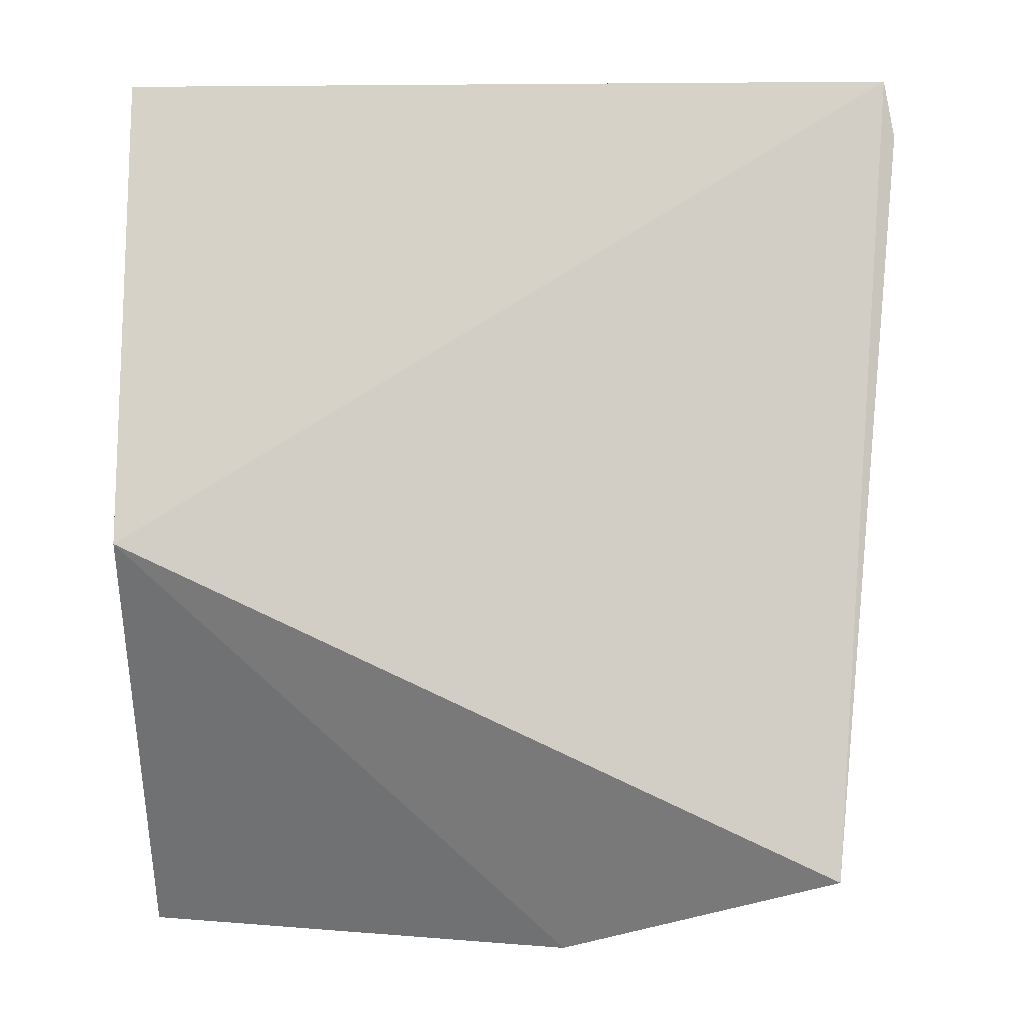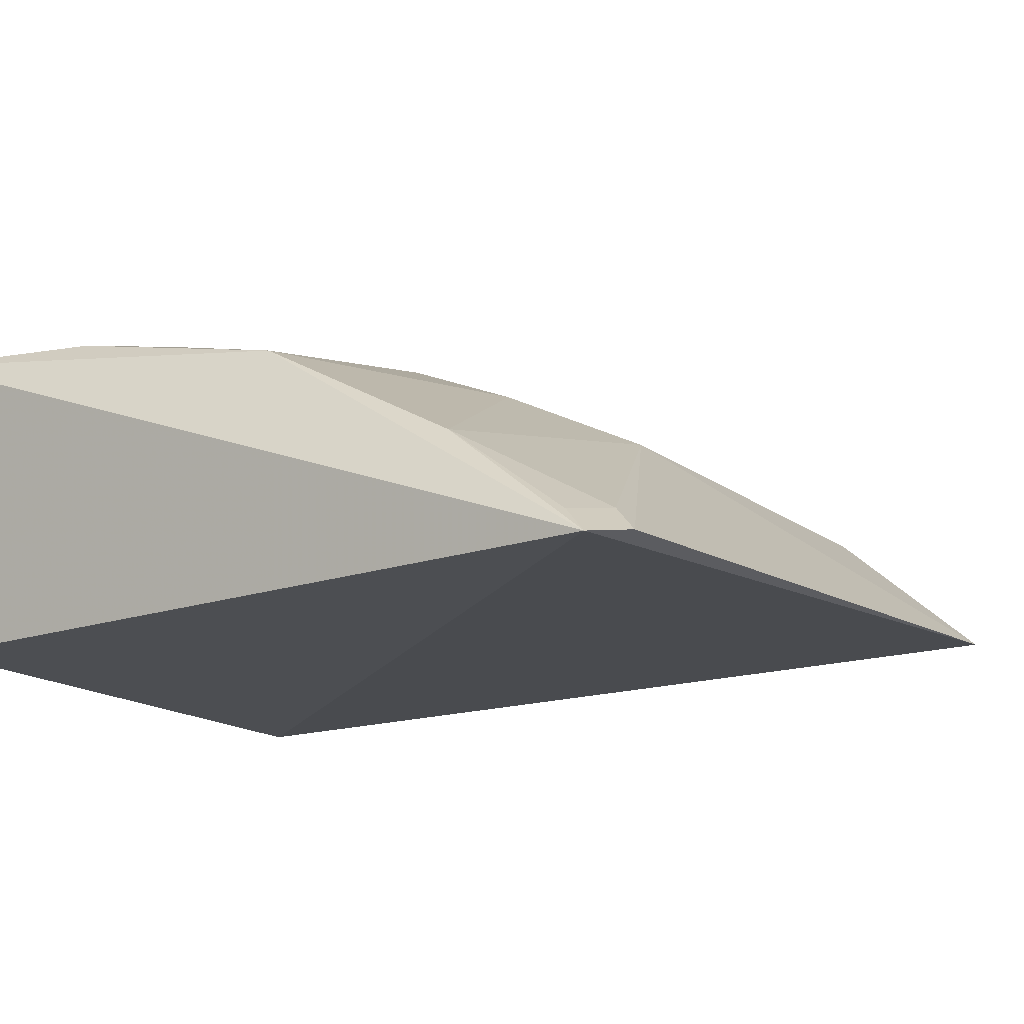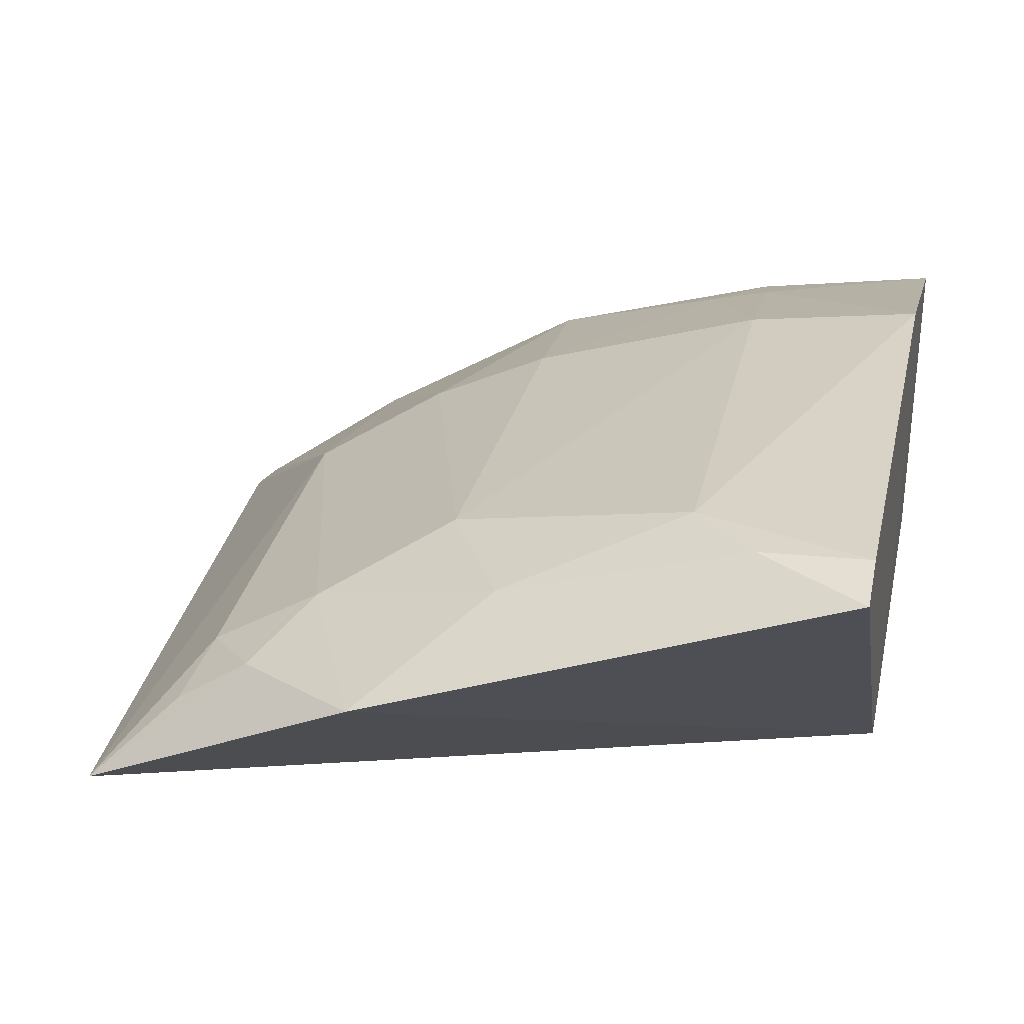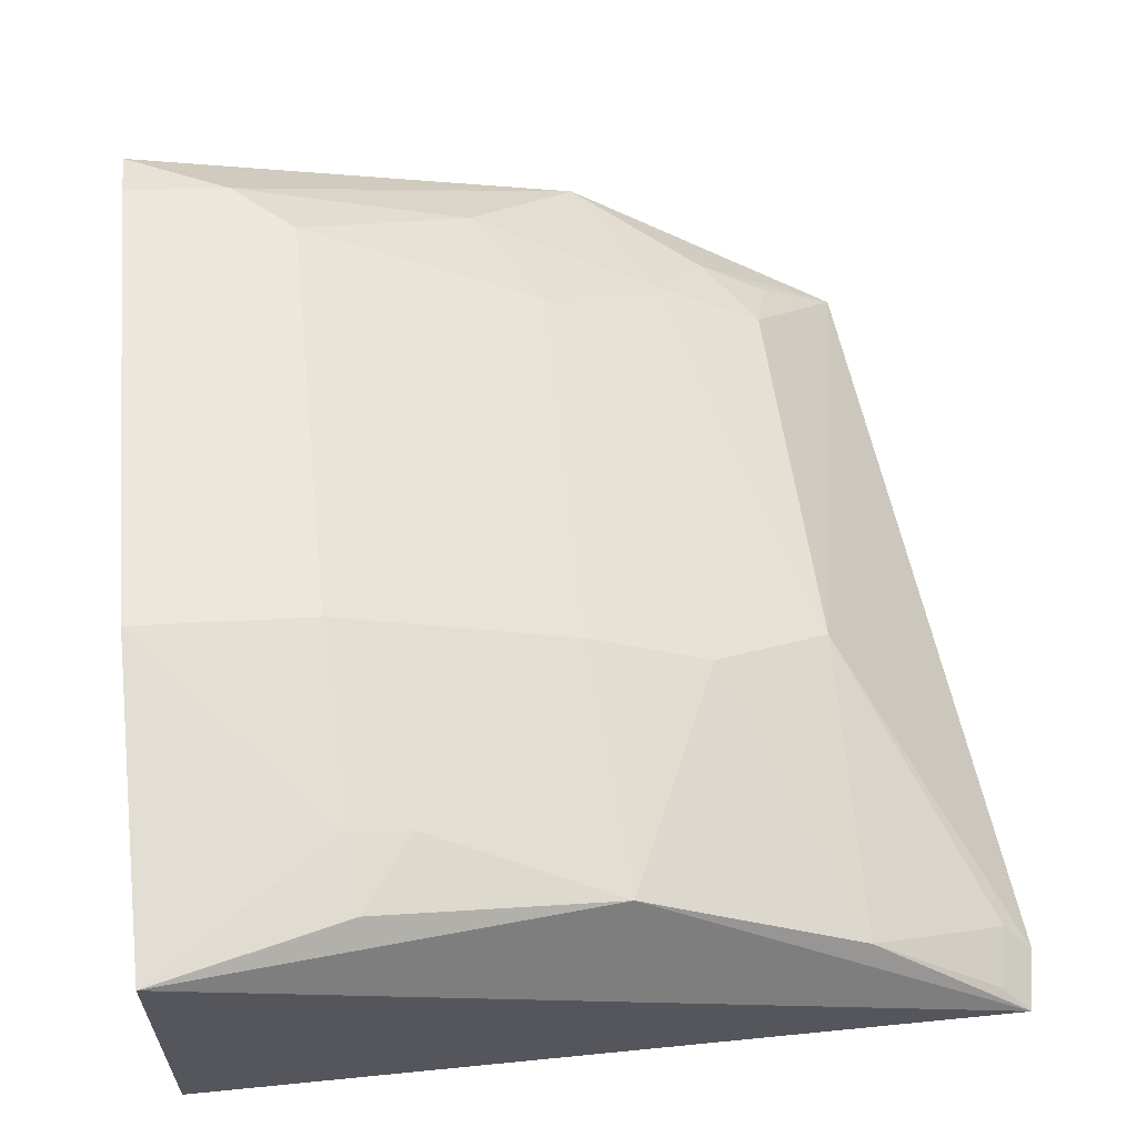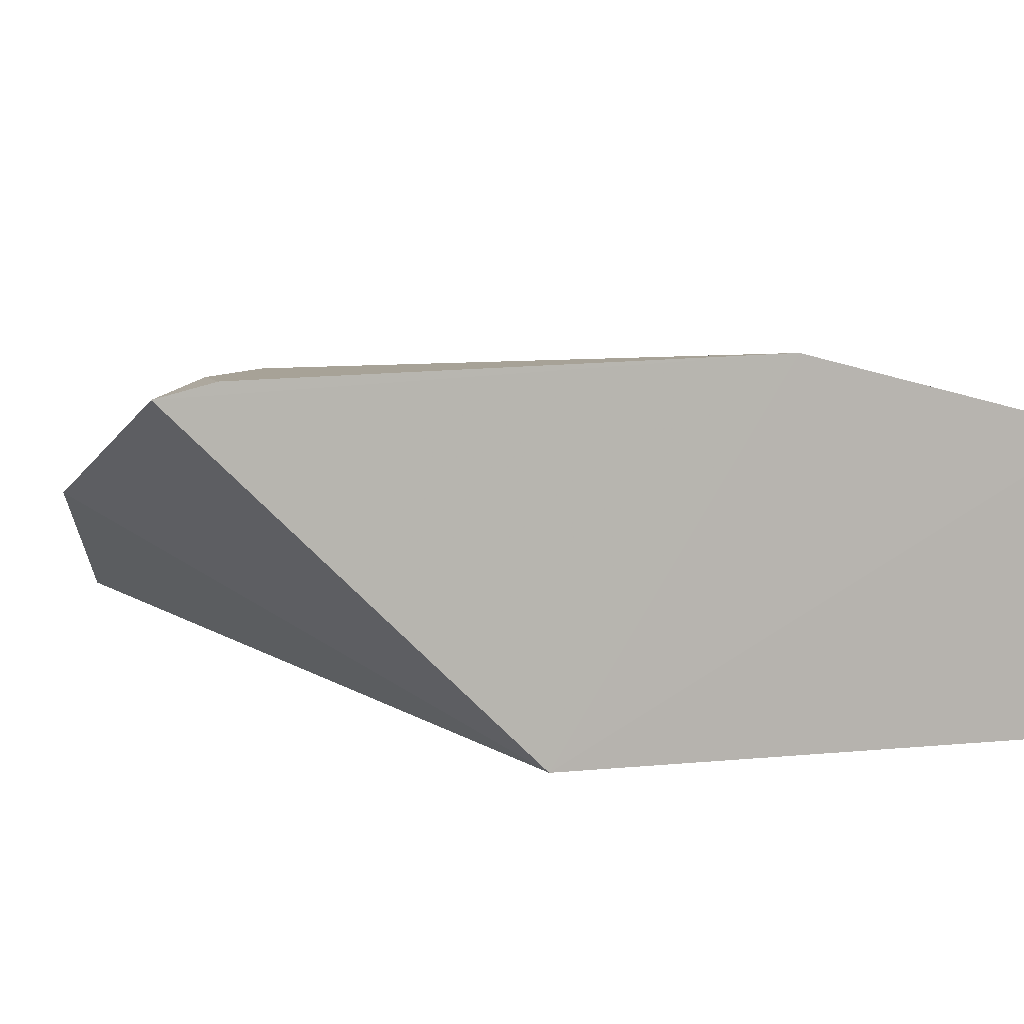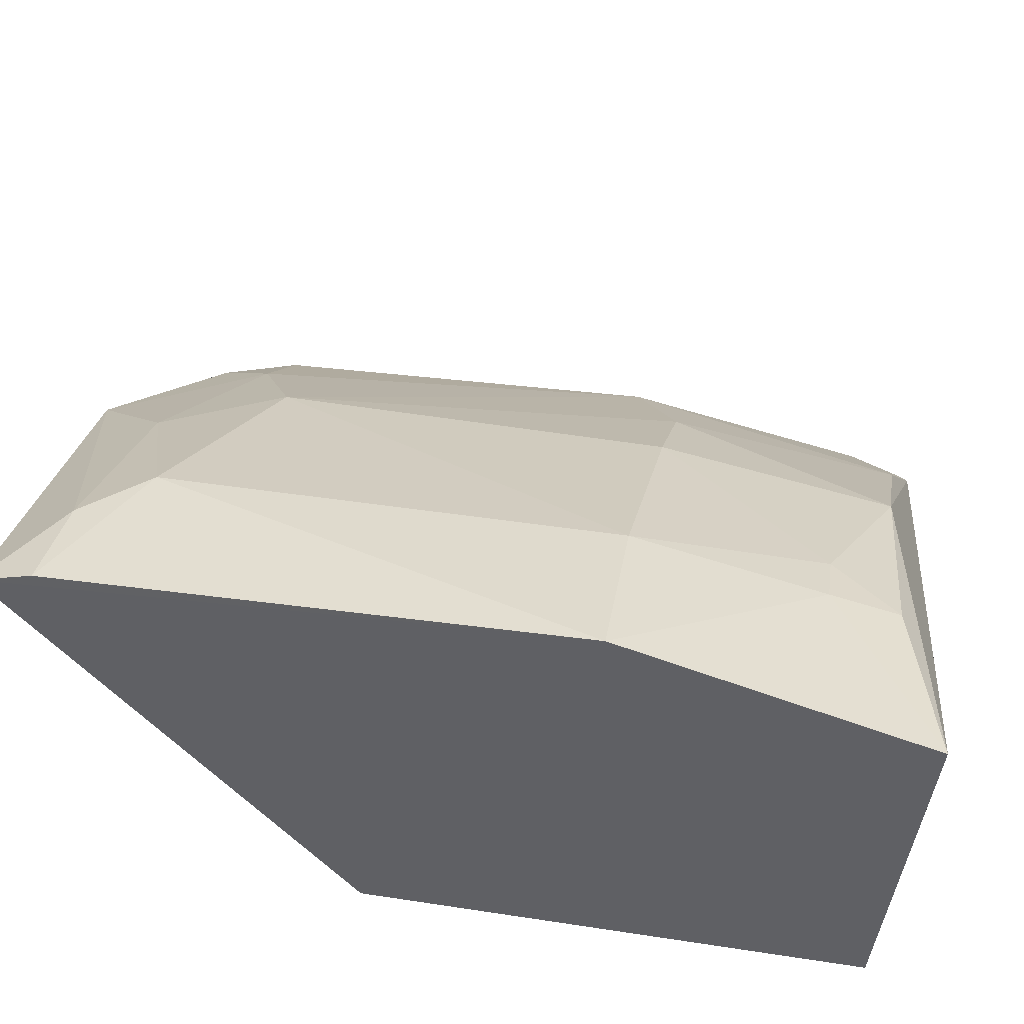
<metadata>
{"format":"obj","ext":"obj","renderer":"f3d","projection":"perspective","resolution":1024,"background":"white","views":[{"elev":-13.4,"azim":0.8,"up":"+Z"},{"elev":-17.7,"azim":37.5,"up":"+Y"},{"elev":27.5,"azim":-168.1,"up":"+Y"},{"elev":54.1,"azim":-6.2,"up":"+Y"},{"elev":8.4,"azim":-105.3,"up":"+Y"},{"elev":38.8,"azim":-79.0,"up":"+Y"}]}
</metadata>
<code>
v 0.2011 0.2555 -0.03955
v 0.1859 0.2758 -0.2408
v 0.1338 0.3175 -0.1024
v 0.007323 0.3517 -0.1016
v 0.007688 0.2598 -0.1591
v 0.04879 0.3474 -0.2149
v 0.05195 0.3309 -0.03945
v 0.163 0.3029 -0.1163
v 0.04901 0.347 -0.1028
v 0.008149 0.3448 -0.2448
v 0.1088 0.3175 -0.04438
v 0.007688 0.2598 -0.03788
v 0.2037 0.2587 -0.05348
v 0.1063 0.3317 -0.2
v 0.04996 0.3361 -0.05638
v 0.008107 0.3484 -0.2308
v 0.1185 0.3111 -0.2547
v 0.007038 0.3323 -0.02703
v 0.1049 0.3307 -0.1024
v 0.1621 0.2867 -0.04466
v 0.1617 0.3014 -0.2145
v 0.06445 0.3331 -0.05706
v 0.03357 0.3471 -0.23
v 0.0905 0.3308 -0.2296
v 0.1969 0.2654 -0.05668
v 0.1362 0.3162 -0.2146
v 0.1491 0.3053 -0.2307
v 0.1943 0.2622 -0.04275
v 0.1661 0.294 -0.2306
f 5 2 1
f 9 6 4
f 10 5 4
f 12 5 1
f 13 1 2
f 13 2 8
f 14 3 8
f 14 6 9
f 15 9 4
f 16 10 4
f 16 4 6
f 17 2 5
f 17 5 10
f 18 11 7
f 18 1 11
f 18 12 1
f 18 4 5
f 18 5 12
f 18 15 4
f 18 7 15
f 19 11 3
f 19 14 9
f 19 3 14
f 20 8 3
f 20 3 11
f 20 11 1
f 21 8 2
f 22 9 15
f 22 19 9
f 22 11 19
f 22 15 7
f 22 7 11
f 23 16 6
f 23 10 16
f 23 17 10
f 24 6 14
f 24 23 6
f 24 17 23
f 25 13 8
f 25 8 20
f 26 14 8
f 26 8 21
f 26 24 14
f 26 17 24
f 27 2 17
f 27 26 21
f 27 17 26
f 28 25 20
f 28 20 1
f 28 1 13
f 28 13 25
f 29 27 21
f 29 21 2
f 29 2 27

</code>
